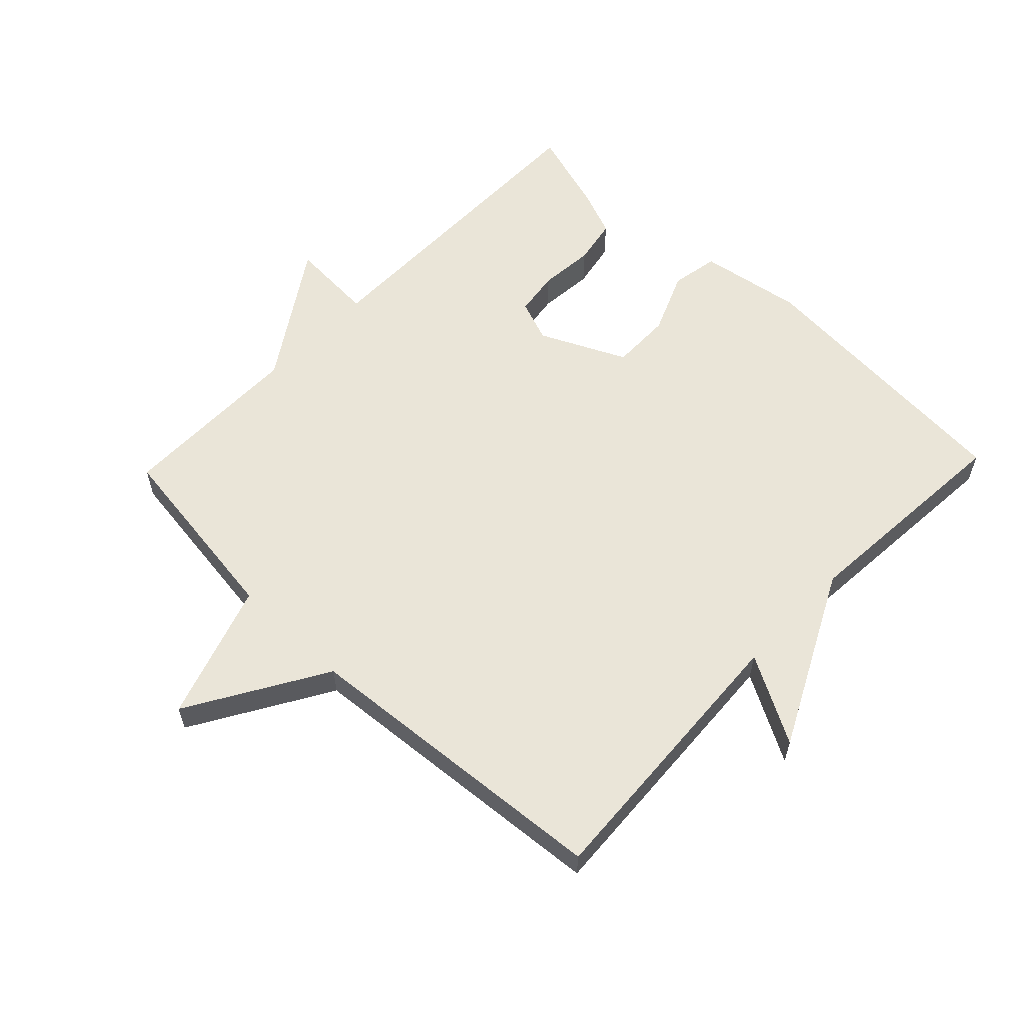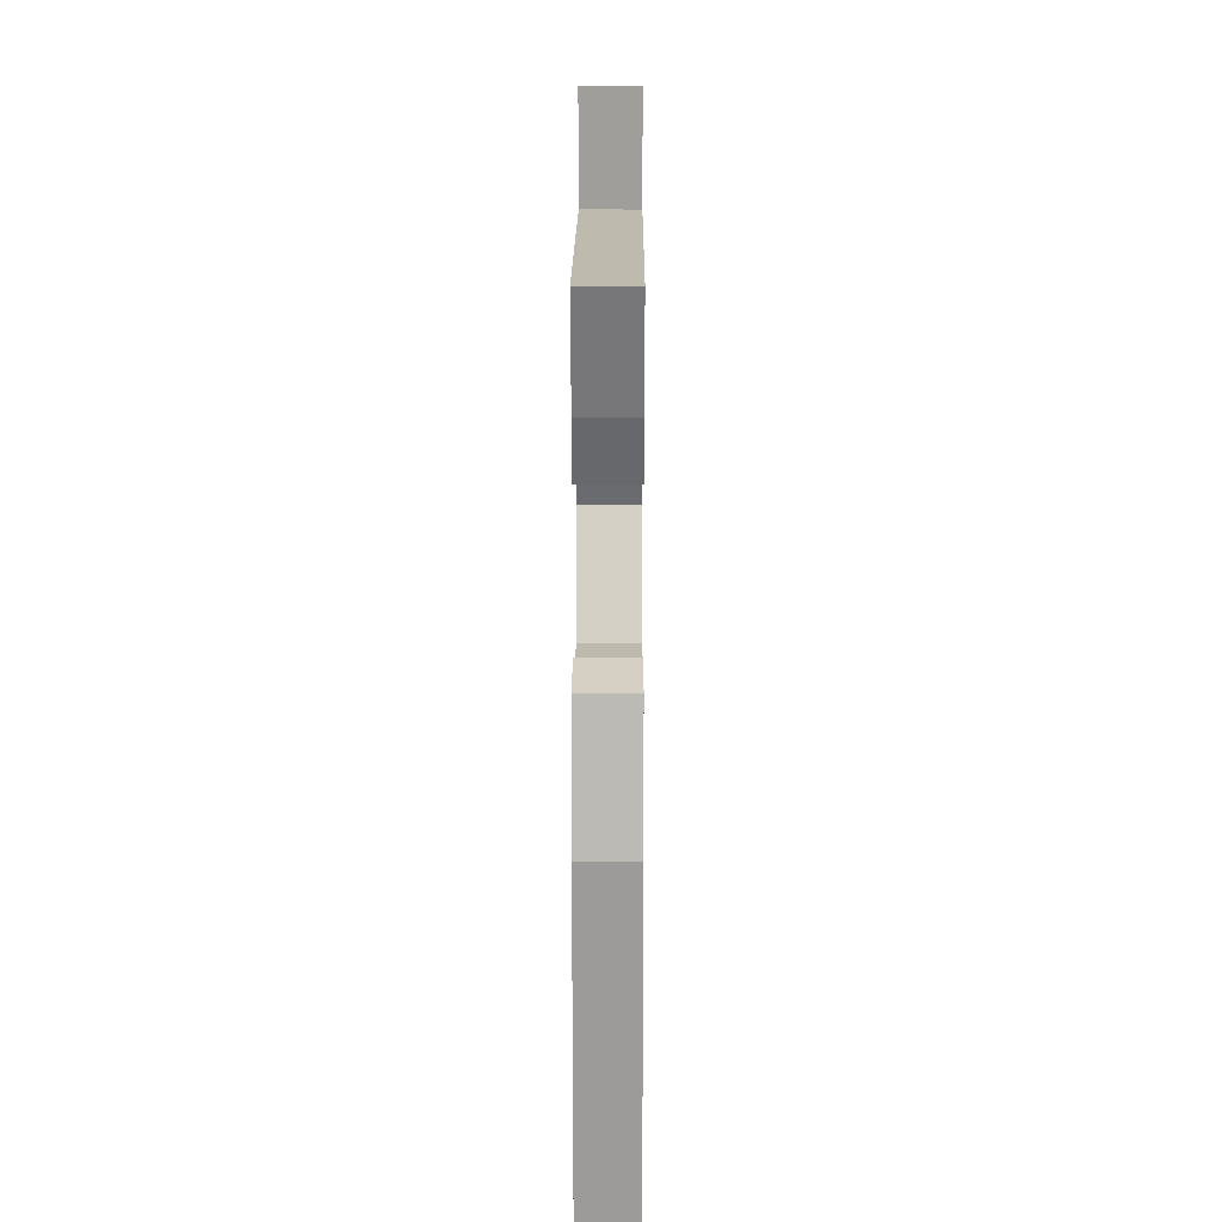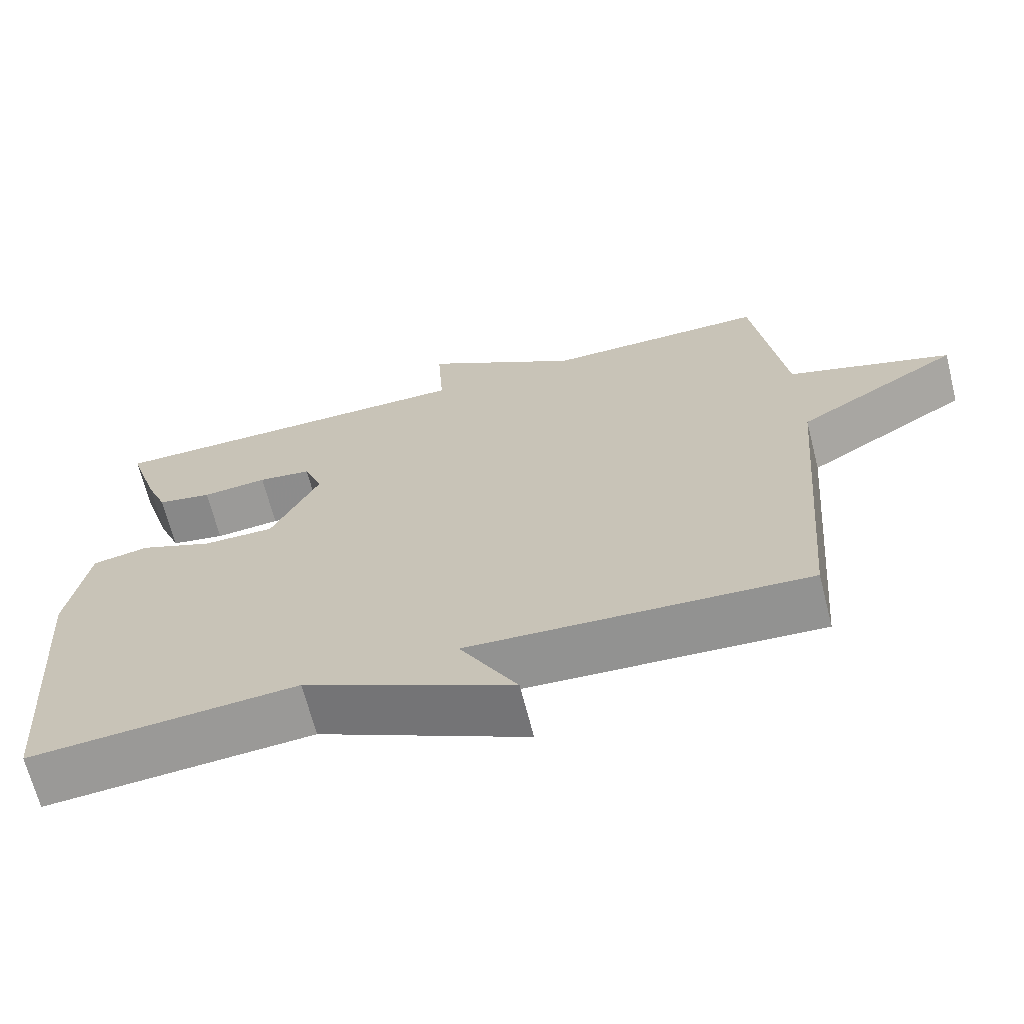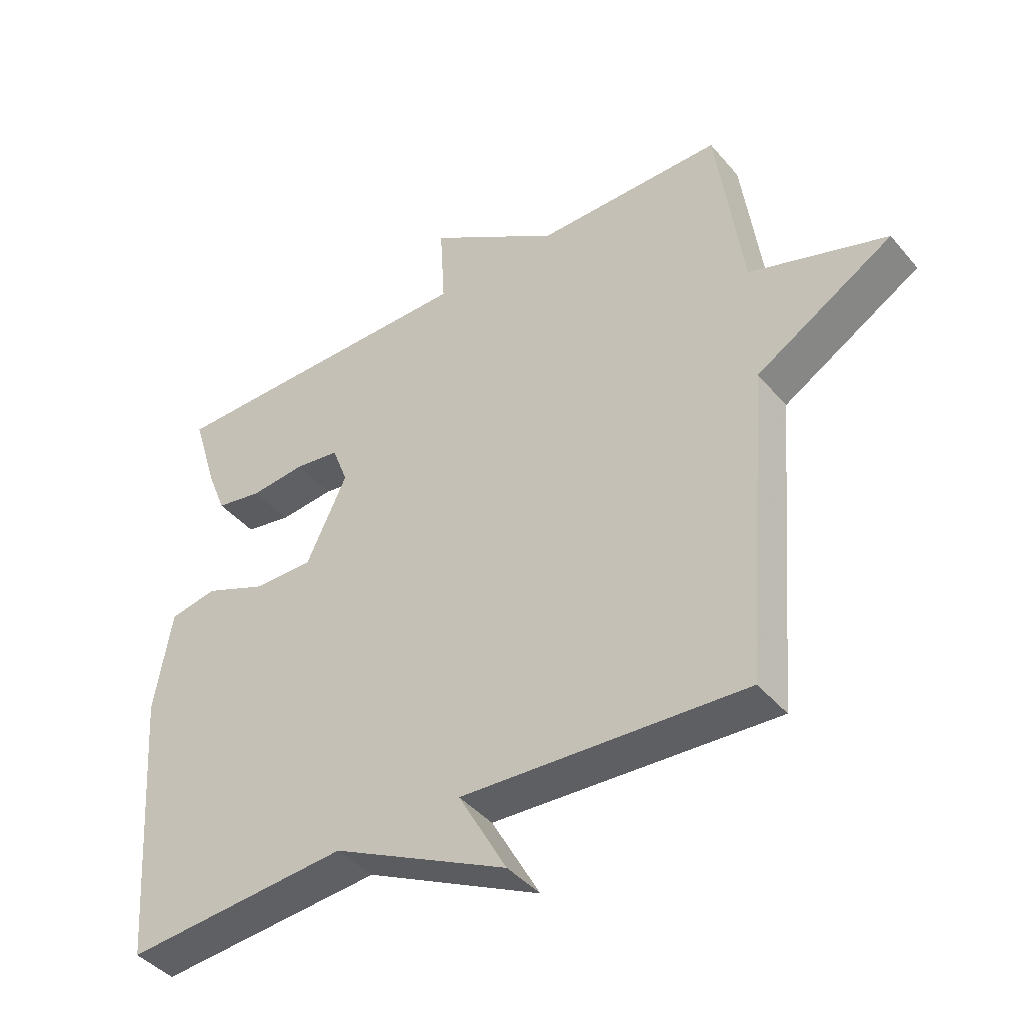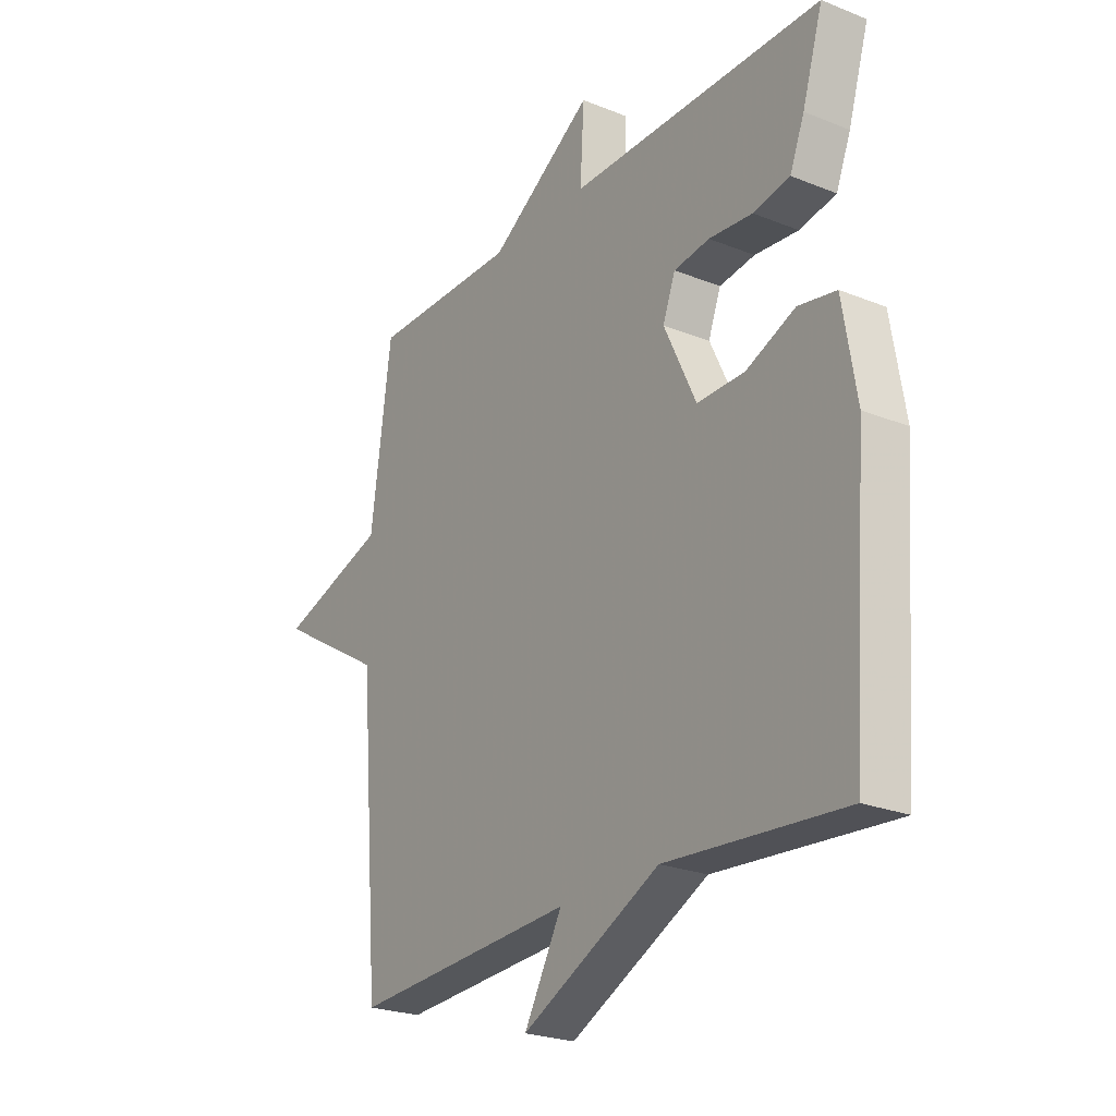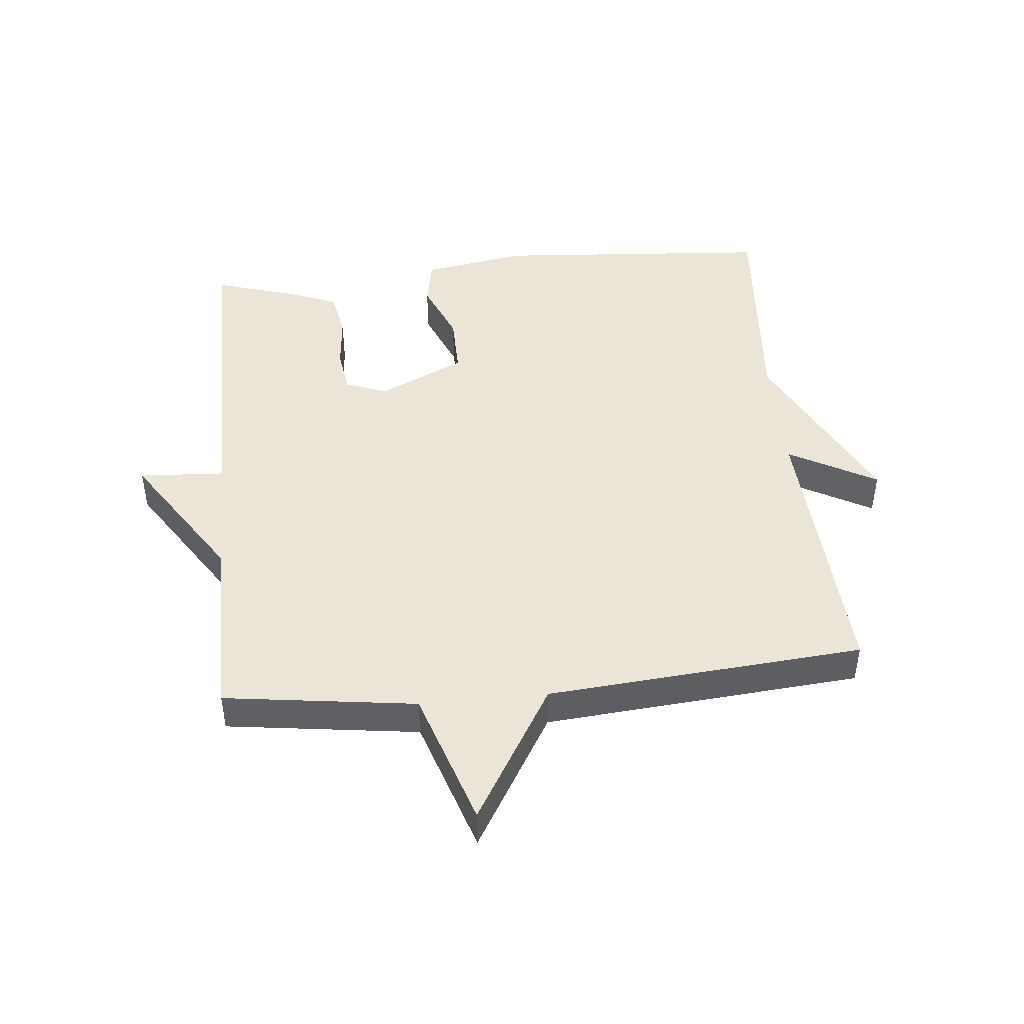
<metadata>
{"format":"obj","ext":"obj","renderer":"f3d","projection":"perspective","resolution":1024,"background":"white","views":[{"elev":59.0,"azim":133.8,"up":"+Y"},{"elev":15.8,"azim":-89.7,"up":"+Z"},{"elev":-67.6,"azim":14.3,"up":"+Z"},{"elev":-42.2,"azim":36.6,"up":"+Z"},{"elev":-24.0,"azim":-123.8,"up":"+Z"},{"elev":45.8,"azim":84.4,"up":"+Y"}]}
</metadata>
<code>
v 0.5 0.07 -0.5
v 0.054 0.07 -0.473
v 0.13 0.07 -0.611
v -0.146 0.07 -0.473
v -0.5 0.07 -0.5
v -0.533 0.07 -0.059
v -0.506 0.07 0.104
v -0.431 0.07 0.118
v -0.333 0.07 0.077
v -0.238 0.07 0.076
v -0.174 0.07 0.211
v -0.199 0.07 0.277
v -0.27 0.07 0.287
v -0.357 0.07 0.279
v -0.43 0.07 0.293
v -0.459 0.07 0.366
v -0.5 0.07 0.5
v 0.006 0.07 0.5
v -0.002 0.07 0.635
v 0.206 0.07 0.5
v 0.5 0.07 0.5
v 0.541 0.07 0.198
v 0.757 0.07 0.127
v 0.541 0.07 -0.002
v 0.5 0 -0.5
v 0.054 0 -0.473
v 0.13 0 -0.611
v -0.146 0 -0.473
v -0.5 0 -0.5
v -0.533 0 -0.059
v -0.506 0 0.104
v -0.431 0 0.118
v -0.333 0 0.077
v -0.238 0 0.076
v -0.174 0 0.211
v -0.199 0 0.277
v -0.27 0 0.287
v -0.357 0 0.279
v -0.43 0 0.293
v -0.459 0 0.366
v -0.5 0 0.5
v 0.006 0 0.5
v -0.002 0 0.635
v 0.206 0 0.5
v 0.5 0 0.5
v 0.541 0 0.198
v 0.757 0 0.127
v 0.541 0 -0.002
f 22 23 24
f 24 1 2
f 22 24 2
f 21 22 2
f 20 21 2
f 18 19 20
f 18 20 2
f 16 17 18
f 15 16 18
f 14 15 18
f 13 14 18
f 12 13 18
f 11 12 18
f 10 11 18 2
f 9 10 2
f 7 8 9
f 6 7 9
f 5 6 9
f 4 5 9
f 2 3 4 9
f 48 47 46
f 26 25 48
f 26 48 46
f 26 46 45
f 26 45 44
f 44 43 42
f 26 44 42
f 42 41 40
f 42 40 39
f 42 39 38
f 42 38 37
f 42 37 36
f 42 36 35
f 26 42 35 34
f 26 34 33
f 33 32 31
f 33 31 30
f 33 30 29
f 33 29 28
f 33 28 27 26
f 1 25 26 2
f 2 26 27 3
f 3 27 28 4
f 4 28 29 5
f 5 29 30 6
f 6 30 31 7
f 7 31 32 8
f 8 32 33 9
f 9 33 34 10
f 10 34 35 11
f 11 35 36 12
f 12 36 37 13
f 13 37 38 14
f 14 38 39 15
f 15 39 40 16
f 16 40 41 17
f 17 41 42 18
f 18 42 43 19
f 19 43 44 20
f 20 44 45 21
f 21 45 46 22
f 22 46 47 23
f 23 47 48 24
f 24 48 25 1

</code>
